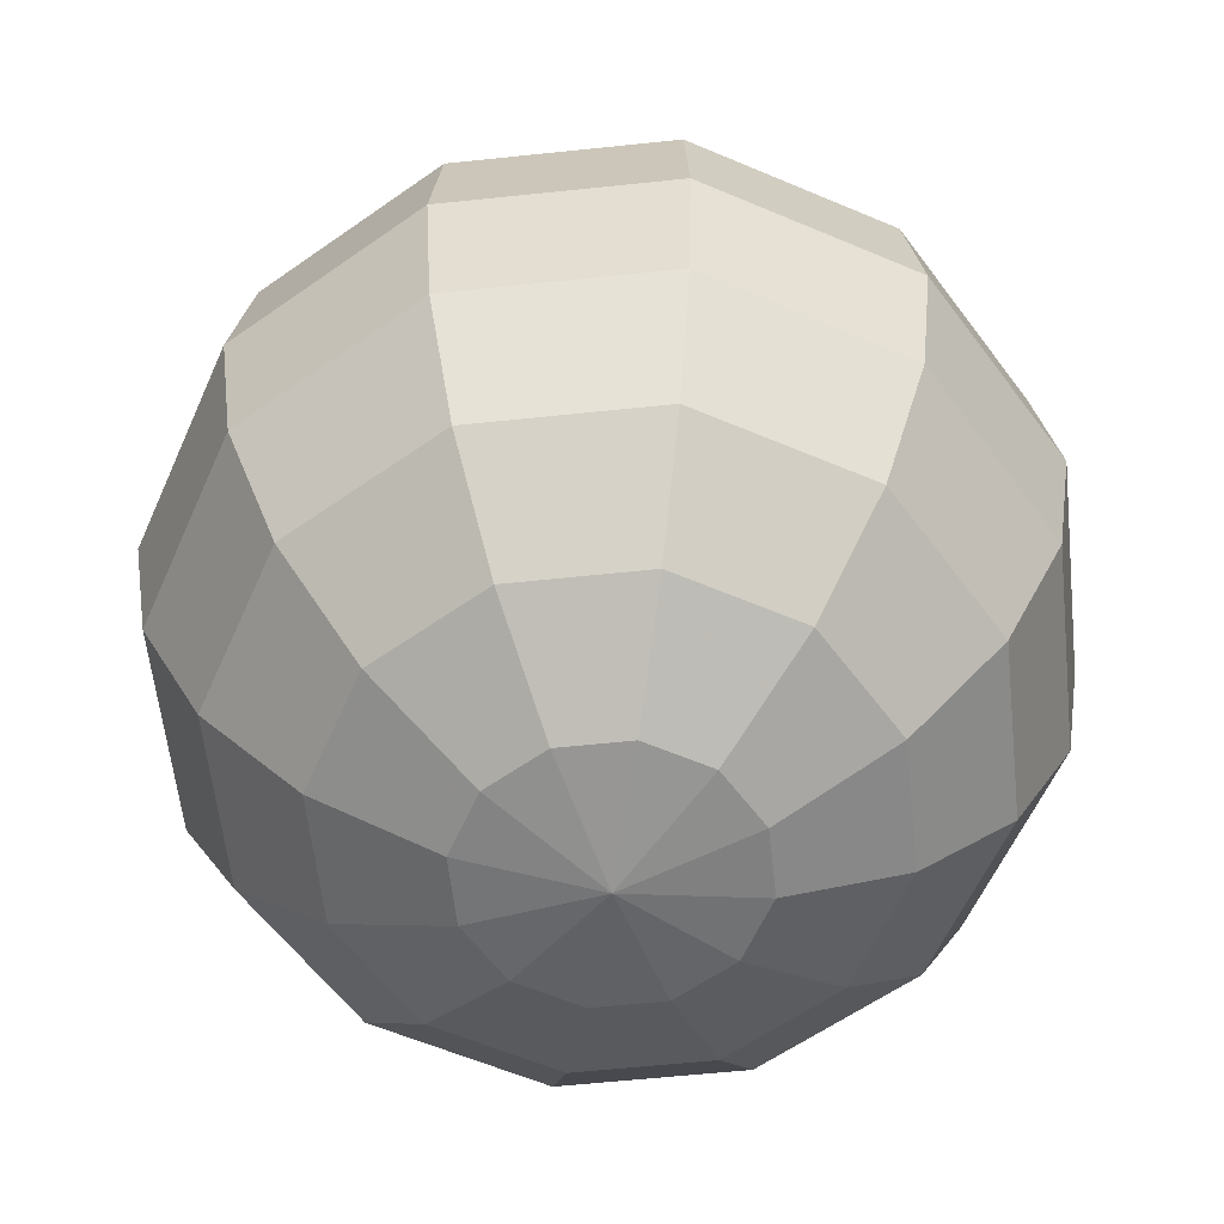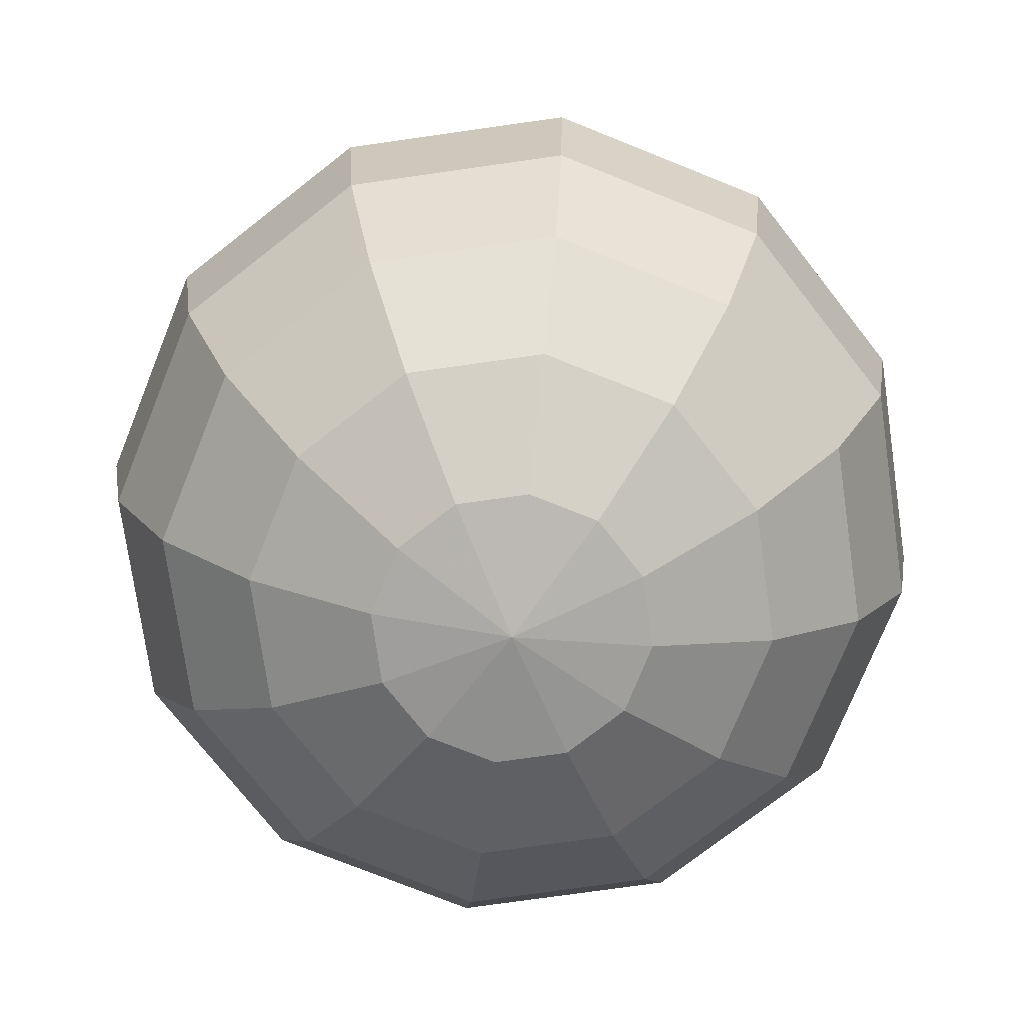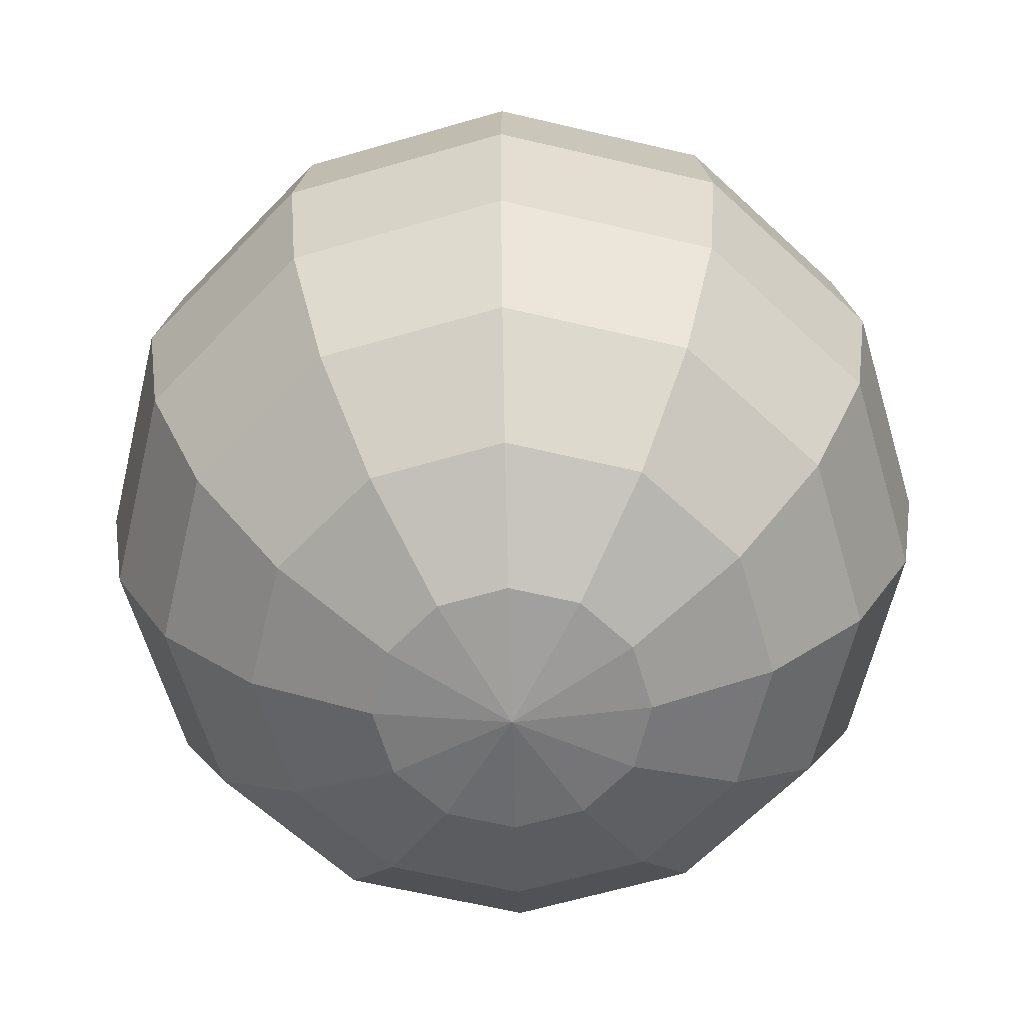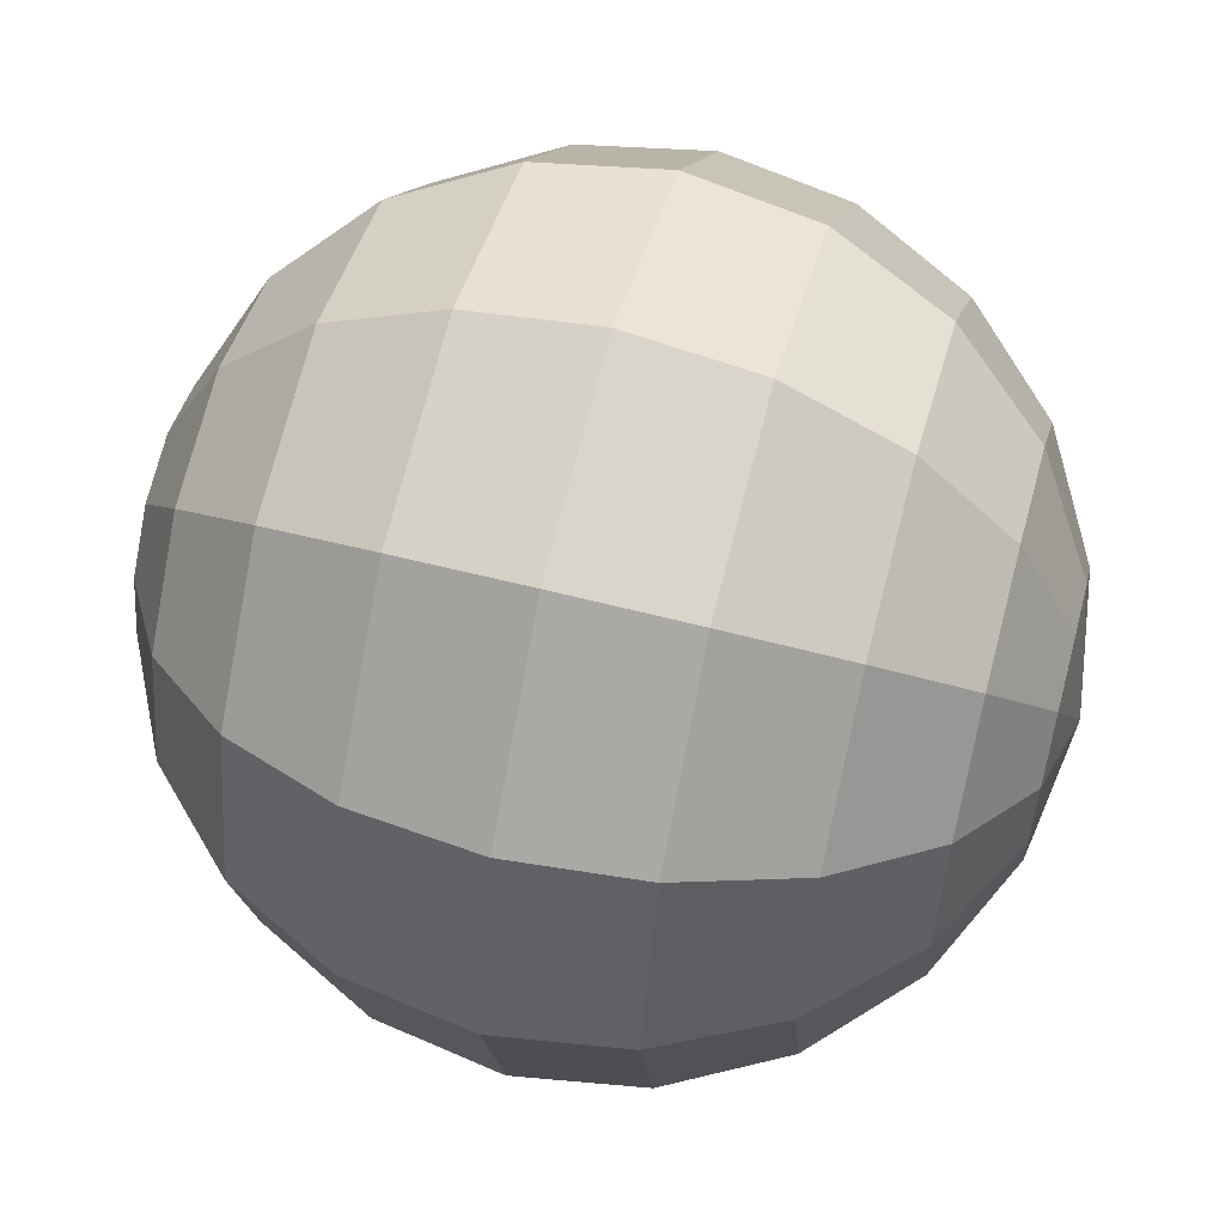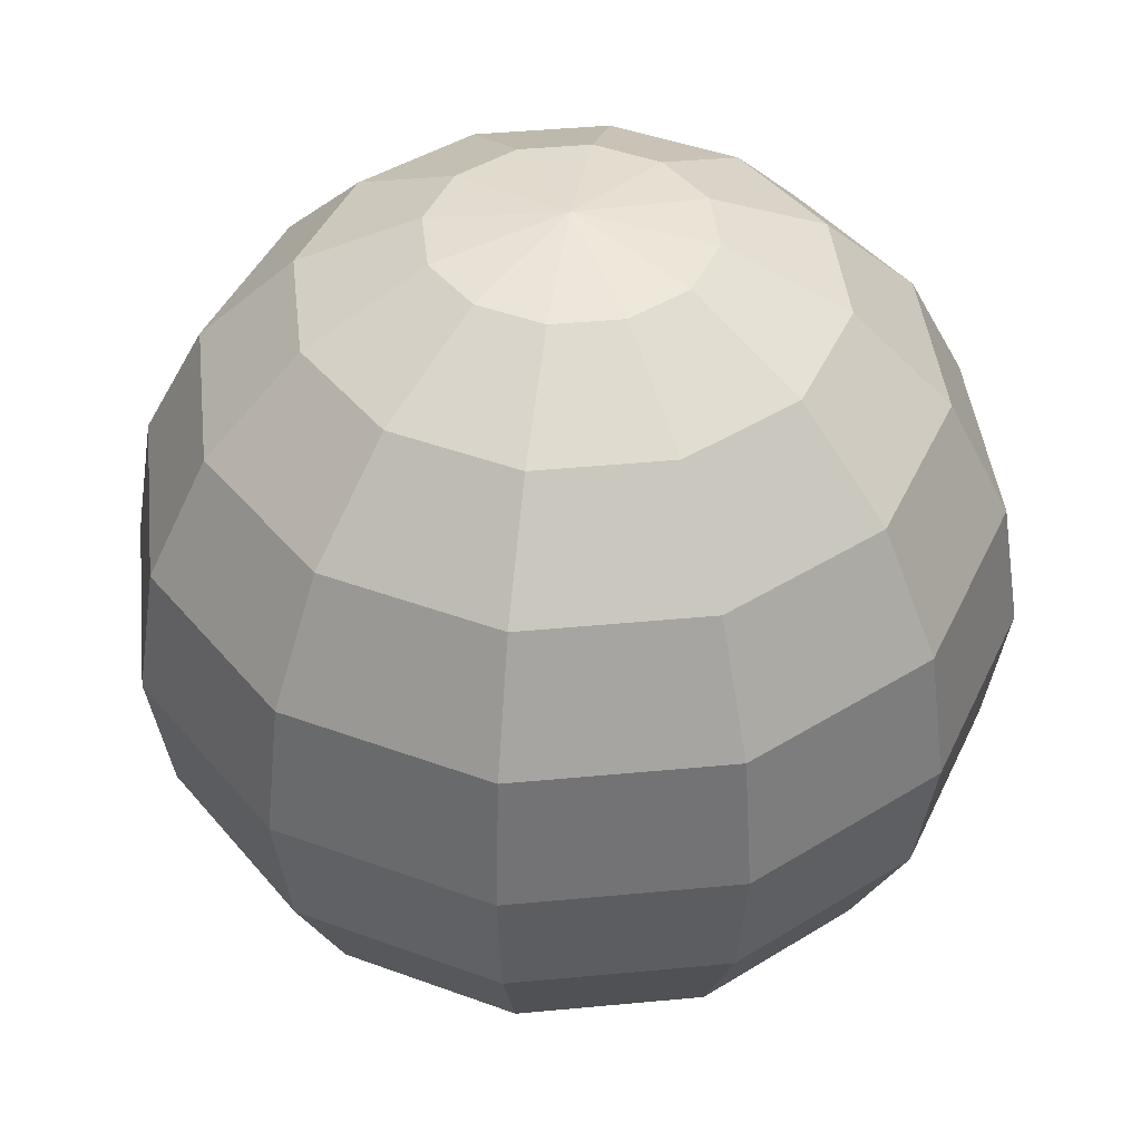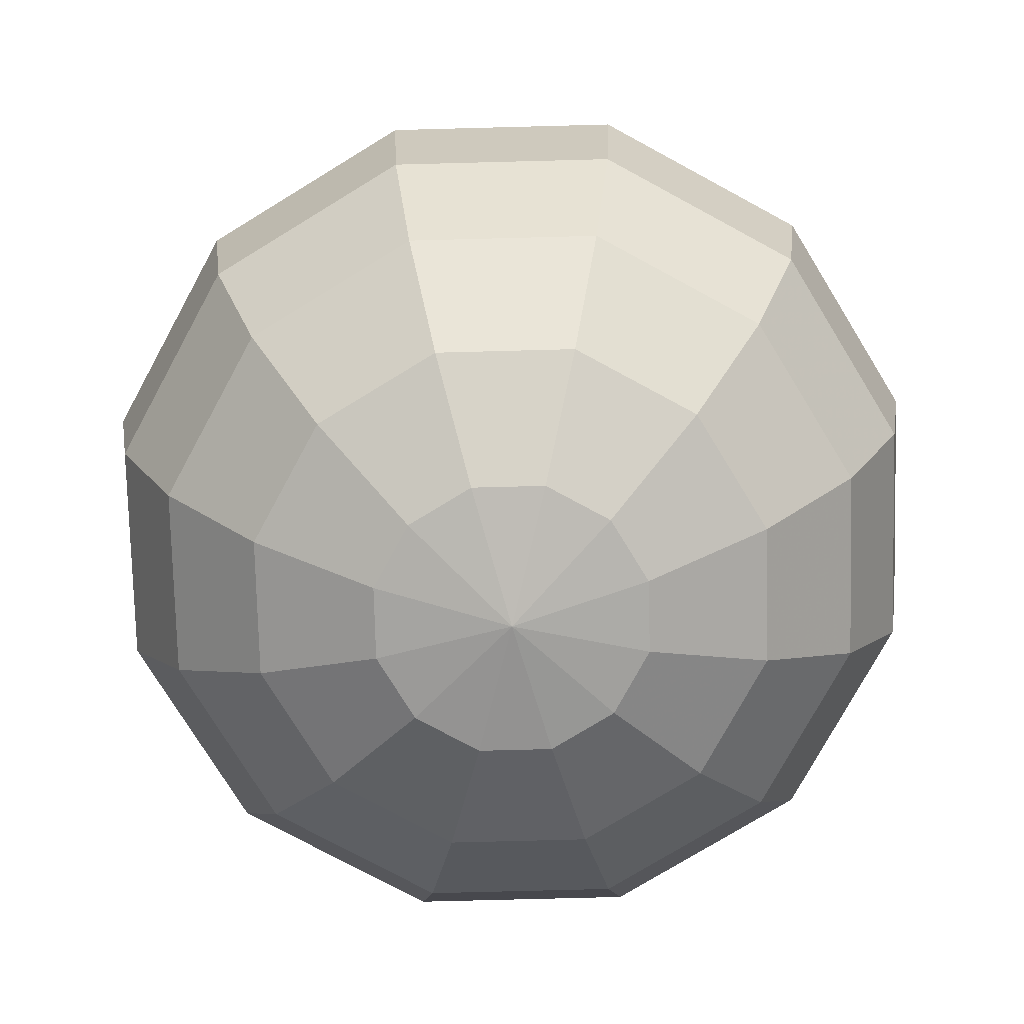
<metadata>
{"format":"obj","ext":"obj","renderer":"f3d","projection":"perspective","resolution":1024,"background":"white","views":[{"elev":-58.8,"azim":171.2,"up":"+Y"},{"elev":-74.3,"azim":-36.9,"up":"+Y"},{"elev":-62.6,"azim":-148.5,"up":"+Y"},{"elev":58.4,"azim":105.0,"up":"+Z"},{"elev":43.2,"azim":8.6,"up":"+Y"},{"elev":-75.7,"azim":-133.5,"up":"+Y"}]}
</metadata>
<code>
g bottle
v 0.1455 -0.8955 -0.252
v 0.252 -0.8955 -0.1455
v 1.604e-16 -0.9416 4.764e-17
v 0.2767 -0.7618 -0.4793
v 0.4793 -0.7618 -0.2767
v 0.3809 -0.5535 -0.6597
v 0.6597 -0.5535 -0.3809
v 0.4478 -0.291 -0.7755
v 0.7755 -0.291 -0.4478
v 0.4708 0 -0.8155
v 0.8155 0 -0.4708
v 0.4478 0.291 -0.7755
v 0.7755 0.291 -0.4478
v 0.3809 0.5535 -0.6597
v 0.6597 0.5535 -0.3809
v 0.2767 0.7618 -0.4793
v 0.4793 0.7618 -0.2767
v 0.1455 0.8955 -0.252
v 0.252 0.8955 -0.1455
v 1.604e-16 0.9416 4.764e-17
v 1.604e-16 0.8955 -0.291
v 1.604e-16 0.9416 4.764e-17
v 1.604e-16 0.7618 -0.5535
v 1.604e-16 0.5535 -0.7618
v 1.604e-16 0.291 -0.8955
v -0.1455 0.8955 -0.252
v 1.604e-16 0.9416 4.764e-17
v -0.2767 0.7618 -0.4793
v 1.604e-16 0 -0.9416
v -0.3809 0.5535 -0.6597
v -0.252 0.8955 -0.1455
v 1.604e-16 0.9416 4.764e-17
v -0.4793 0.7618 -0.2767
v -0.4478 0.291 -0.7755
v 1.604e-16 -0.291 -0.8955
v -0.291 0.8955 4.764e-17
v 1.604e-16 0.9416 4.764e-17
v -0.6597 0.5535 -0.3809
v -0.4708 0 -0.8155
v 1.604e-16 -0.5535 -0.7618
v -0.5535 0.7618 4.764e-17
v -0.7755 0.291 -0.4478
v -0.4478 -0.291 -0.7755
v 1.604e-16 -0.7618 -0.5535
v -0.252 0.8955 0.1455
v 1.604e-16 0.9416 4.764e-17
v -0.4793 0.7618 0.2767
v -0.7618 0.5535 4.764e-17
v -0.6597 0.5535 0.3809
v -0.8955 0.291 4.764e-17
v -0.7755 0.291 0.4478
v -0.8155 0 -0.4708
v -0.9416 0 4.764e-17
v -0.8155 0 0.4708
v -0.7755 -0.291 -0.4478
v -0.8955 -0.291 4.764e-17
v -0.7755 -0.291 0.4478
v -0.3809 -0.5535 -0.6597
v -0.6597 -0.5535 -0.3809
v -0.7618 -0.5535 4.764e-17
v -0.6597 -0.5535 0.3809
v -0.2767 -0.7618 -0.4793
v -0.4793 -0.7618 -0.2767
v -0.5535 -0.7618 4.764e-17
v -0.4793 -0.7618 0.2767
v 1.604e-16 -0.8955 -0.291
v 1.604e-16 -0.9416 4.764e-17
v -0.1455 -0.8955 -0.252
v 1.604e-16 -0.9416 4.764e-17
v -0.252 -0.8955 -0.1455
v 1.604e-16 -0.9416 4.764e-17
v -0.291 -0.8955 4.764e-17
v 1.604e-16 -0.9416 4.764e-17
v -0.252 -0.8955 0.1455
v 1.604e-16 -0.9416 4.764e-17
v -0.1455 -0.8955 0.252
v -0.252 -0.8955 0.1455
v 1.604e-16 -0.9416 4.764e-17
v -0.2767 -0.7618 0.4793
v -0.4793 -0.7618 0.2767
v -0.3809 -0.5535 0.6597
v -0.6597 -0.5535 0.3809
v -0.4478 -0.291 0.7755
v -0.7755 -0.291 0.4478
v -0.4708 0 0.8155
v -0.8155 0 0.4708
v -0.4478 0.291 0.7755
v -0.7755 0.291 0.4478
v -0.3809 0.5535 0.6597
v -0.6597 0.5535 0.3809
v -0.2767 0.7618 0.4793
v -0.4793 0.7618 0.2767
v -0.1455 0.8955 0.252
v -0.252 0.8955 0.1455
v 1.604e-16 0.9416 4.764e-17
v 1.604e-16 0.8955 0.291
v 1.604e-16 0.9416 4.764e-17
v 1.604e-16 0.7618 0.5535
v 1.604e-16 0.5535 0.7618
v 1.604e-16 0.291 0.8955
v 0.1455 0.8955 0.252
v 1.604e-16 0.9416 4.764e-17
v 0.2767 0.7618 0.4793
v 1.604e-16 0 0.9416
v 0.3809 0.5535 0.6597
v 0.252 0.8955 0.1455
v 1.604e-16 0.9416 4.764e-17
v 0.4793 0.7618 0.2767
v 0.4478 0.291 0.7755
v 1.604e-16 -0.291 0.8955
v 0.291 0.8955 4.764e-17
v 1.604e-16 0.9416 4.764e-17
v 0.6597 0.5535 0.3809
v 0.4708 0 0.8155
v 1.604e-16 -0.5535 0.7618
v 0.5535 0.7618 4.764e-17
v 0.7755 0.291 0.4478
v 0.4478 -0.291 0.7755
v 1.604e-16 -0.7618 0.5535
v 0.252 0.8955 -0.1455
v 1.604e-16 0.9416 4.764e-17
v 0.4793 0.7618 -0.2767
v 0.7618 0.5535 4.764e-17
v 0.6597 0.5535 -0.3809
v 0.8955 0.291 4.764e-17
v 0.7755 0.291 -0.4478
v 0.8155 0 0.4708
v 0.9416 0 4.764e-17
v 0.8155 0 -0.4708
v 0.7755 -0.291 0.4478
v 0.8955 -0.291 4.764e-17
v 0.7755 -0.291 -0.4478
v 0.3809 -0.5535 0.6597
v 0.6597 -0.5535 0.3809
v 0.7618 -0.5535 4.764e-17
v 0.6597 -0.5535 -0.3809
v 0.2767 -0.7618 0.4793
v 0.4793 -0.7618 0.2767
v 0.5535 -0.7618 4.764e-17
v 0.4793 -0.7618 -0.2767
v 1.604e-16 -0.8955 0.291
v 1.604e-16 -0.9416 4.764e-17
v 0.1455 -0.8955 0.252
v 1.604e-16 -0.9416 4.764e-17
v 0.252 -0.8955 0.1455
v 1.604e-16 -0.9416 4.764e-17
v 0.291 -0.8955 4.764e-17
v 1.604e-16 -0.9416 4.764e-17
v 0.252 -0.8955 -0.1455
v 1.604e-16 -0.9416 4.764e-17
g bottle_0
f 3 2 1
f 4 1 2
f 5 4 2
f 6 4 5
f 7 6 5
f 8 6 7
f 9 8 7
f 10 8 9
f 11 10 9
f 12 10 11
f 13 12 11
f 14 12 13
f 15 14 13
f 16 14 15
f 17 16 15
f 18 16 17
f 19 18 17
f 20 18 19
f 18 21 16
f 22 21 18
f 16 23 14
f 21 23 16
f 14 24 12
f 23 24 14
f 12 25 10
f 24 25 12
f 21 26 23
f 27 26 21
f 23 28 24
f 26 28 23
f 25 29 10
f 10 29 8
f 24 30 25
f 28 30 24
f 26 31 28
f 32 31 26
f 31 33 28
f 28 33 30
f 30 34 25
f 25 34 29
f 29 35 8
f 8 35 6
f 31 36 33
f 37 36 31
f 33 38 30
f 30 38 34
f 34 39 29
f 29 39 35
f 35 40 6
f 6 40 4
f 36 41 33
f 33 41 38
f 38 42 34
f 34 42 39
f 39 43 35
f 35 43 40
f 40 44 4
f 4 44 1
f 36 45 41
f 46 45 36
f 45 47 41
f 41 48 38
f 41 47 48
f 38 48 42
f 47 49 48
f 48 49 50
f 48 50 42
f 49 51 50
f 42 50 52
f 42 52 39
f 39 52 43
f 50 51 53
f 50 53 52
f 51 54 53
f 52 55 43
f 52 53 55
f 53 54 56
f 53 56 55
f 54 57 56
f 43 55 58
f 43 58 40
f 40 58 44
f 55 56 59
f 55 59 58
f 56 57 60
f 56 60 59
f 57 61 60
f 58 62 44
f 58 59 62
f 59 60 63
f 59 63 62
f 60 61 64
f 60 64 63
f 61 65 64
f 44 62 66
f 44 66 1
f 67 1 66
f 62 68 66
f 62 63 68
f 69 66 68
f 63 70 68
f 63 64 70
f 71 68 70
f 64 65 72
f 64 72 70
f 73 70 72
f 65 74 72
f 75 72 74
f 78 77 76
f 79 76 77
f 80 79 77
f 81 79 80
f 82 81 80
f 83 81 82
f 84 83 82
f 85 83 84
f 86 85 84
f 87 85 86
f 88 87 86
f 89 87 88
f 90 89 88
f 91 89 90
f 92 91 90
f 93 91 92
f 94 93 92
f 95 93 94
f 93 96 91
f 97 96 93
f 91 98 89
f 96 98 91
f 89 99 87
f 98 99 89
f 87 100 85
f 99 100 87
f 96 101 98
f 102 101 96
f 98 103 99
f 101 103 98
f 100 104 85
f 85 104 83
f 99 105 100
f 103 105 99
f 101 106 103
f 107 106 101
f 106 108 103
f 103 108 105
f 105 109 100
f 100 109 104
f 104 110 83
f 83 110 81
f 106 111 108
f 112 111 106
f 108 113 105
f 105 113 109
f 109 114 104
f 104 114 110
f 110 115 81
f 81 115 79
f 111 116 108
f 108 116 113
f 113 117 109
f 109 117 114
f 114 118 110
f 110 118 115
f 115 119 79
f 79 119 76
f 111 120 116
f 121 120 111
f 120 122 116
f 116 123 113
f 116 122 123
f 113 123 117
f 122 124 123
f 123 124 125
f 123 125 117
f 124 126 125
f 117 125 127
f 117 127 114
f 114 127 118
f 125 126 128
f 125 128 127
f 126 129 128
f 127 130 118
f 127 128 130
f 128 129 131
f 128 131 130
f 129 132 131
f 118 130 133
f 118 133 115
f 115 133 119
f 130 131 134
f 130 134 133
f 131 132 135
f 131 135 134
f 132 136 135
f 133 137 119
f 133 134 137
f 134 135 138
f 134 138 137
f 135 136 139
f 135 139 138
f 136 140 139
f 119 137 141
f 119 141 76
f 142 76 141
f 137 143 141
f 137 138 143
f 144 141 143
f 138 145 143
f 138 139 145
f 146 143 145
f 139 140 147
f 139 147 145
f 148 145 147
f 140 149 147
f 150 147 149

</code>
